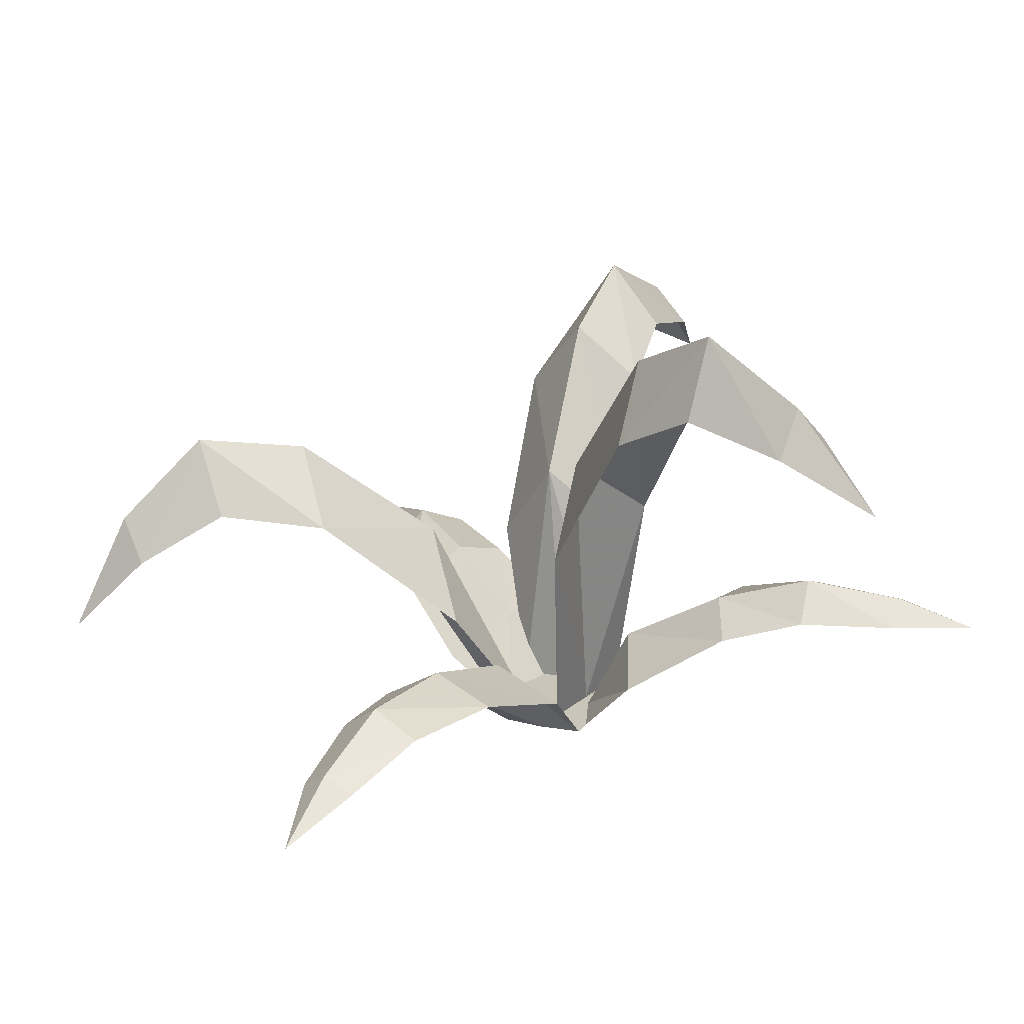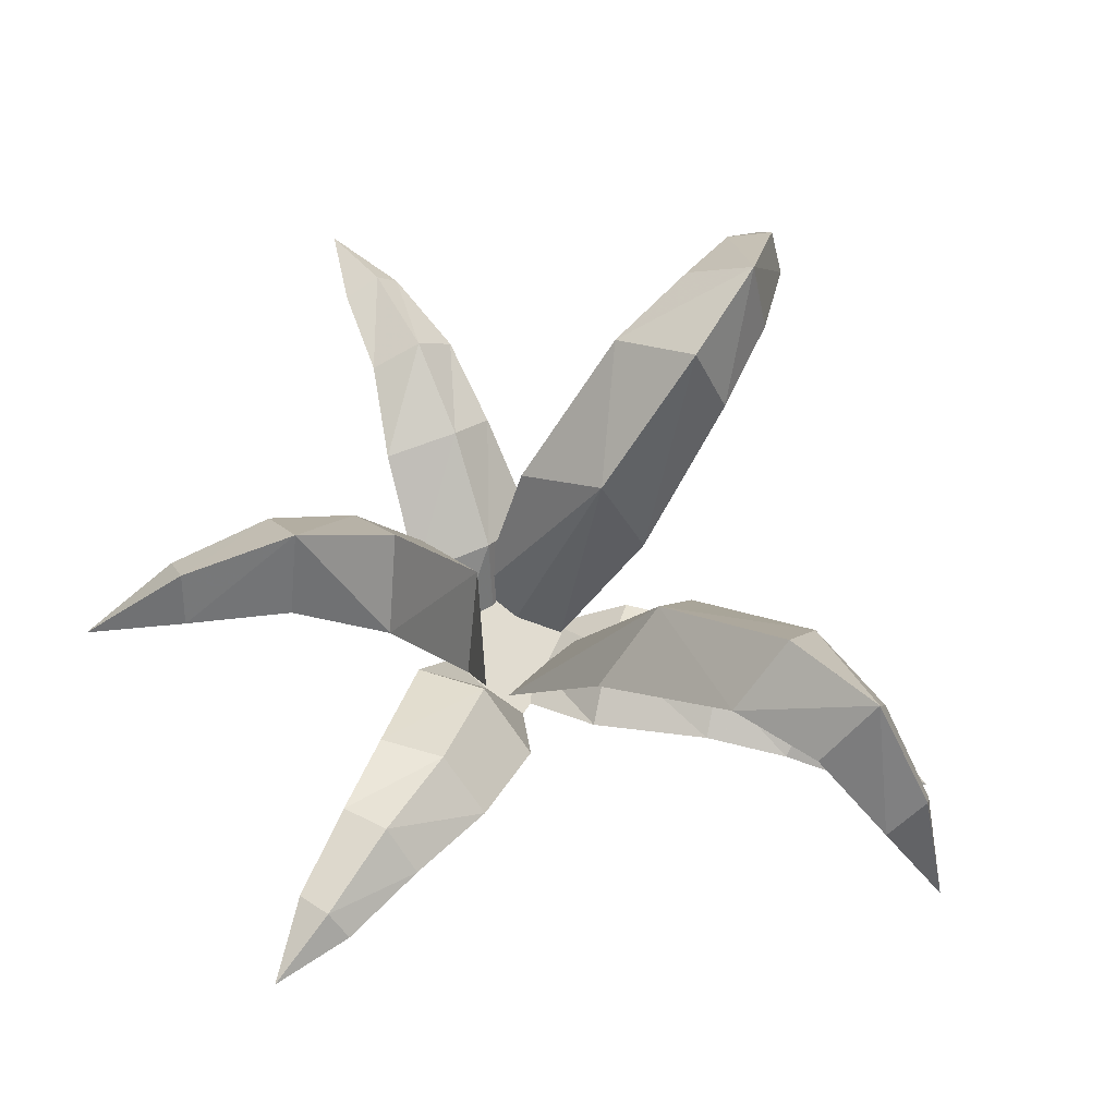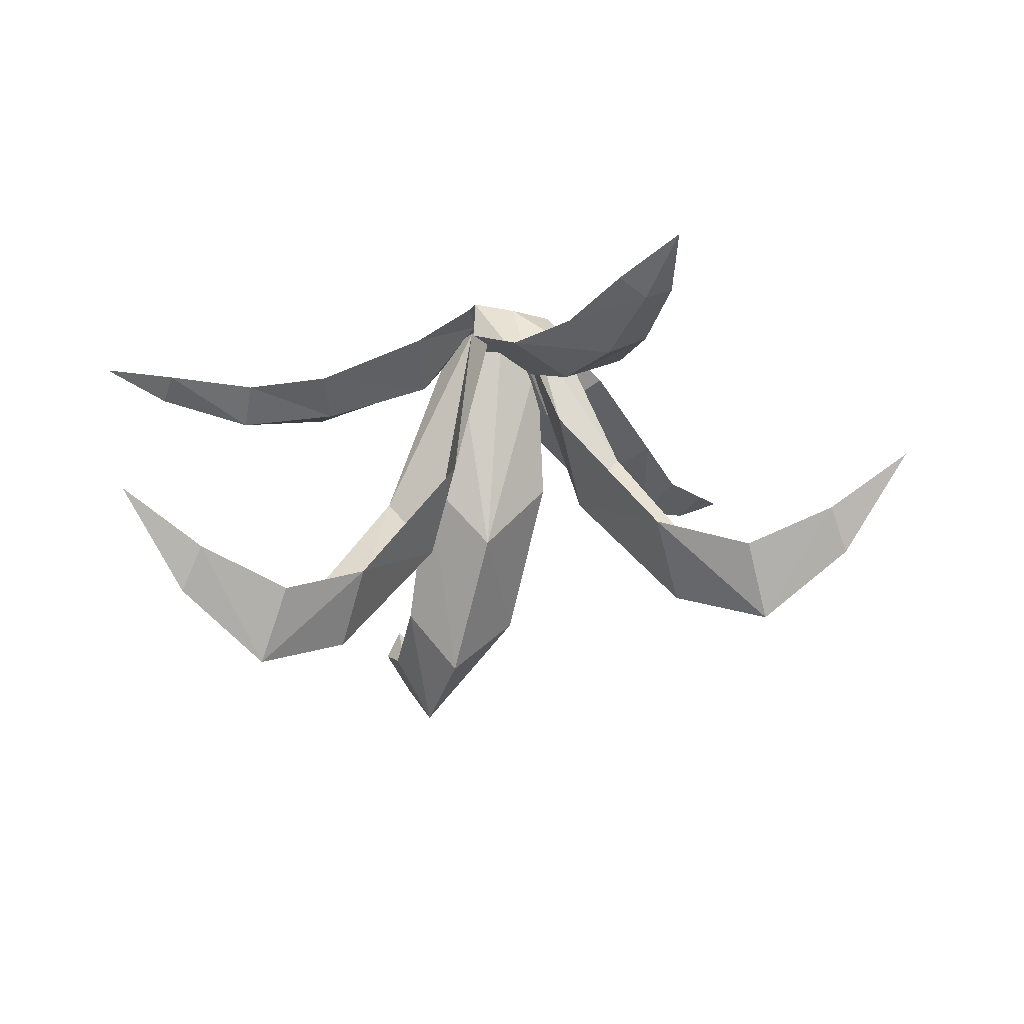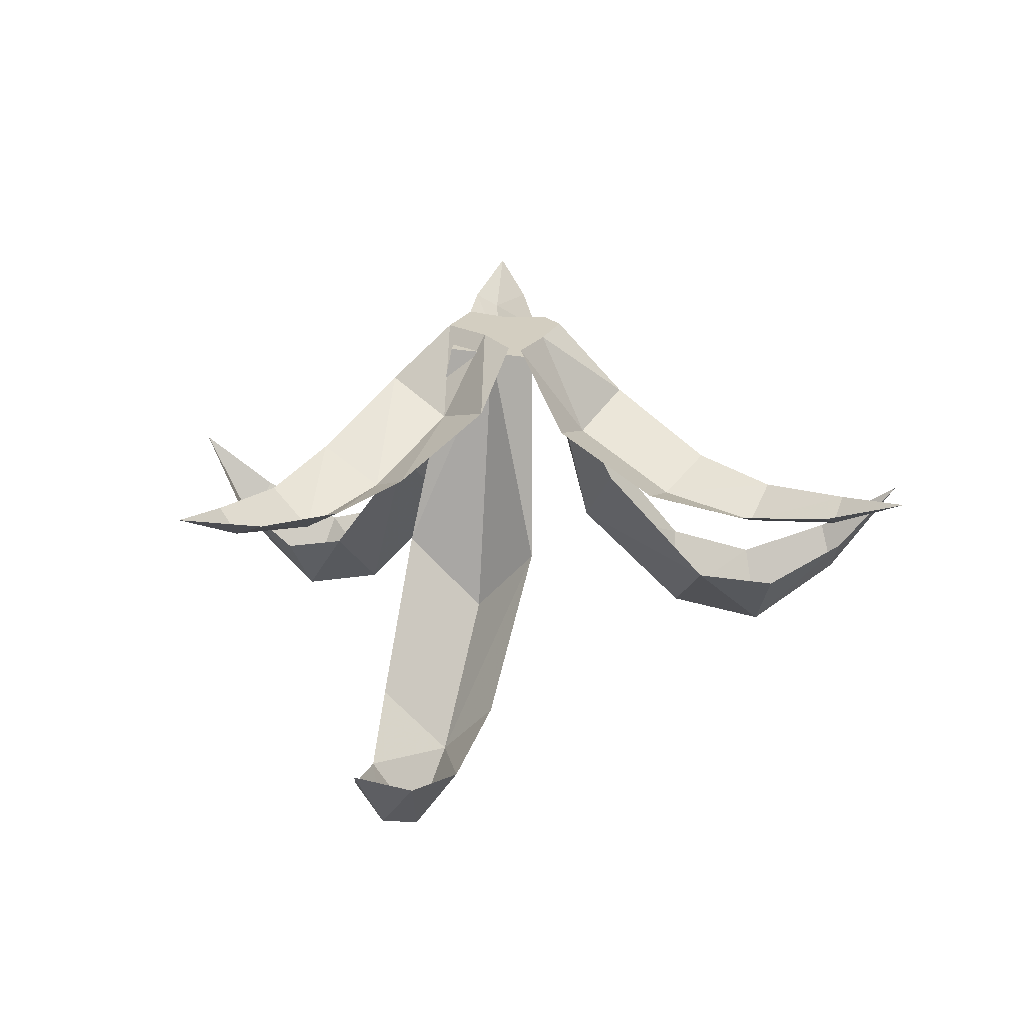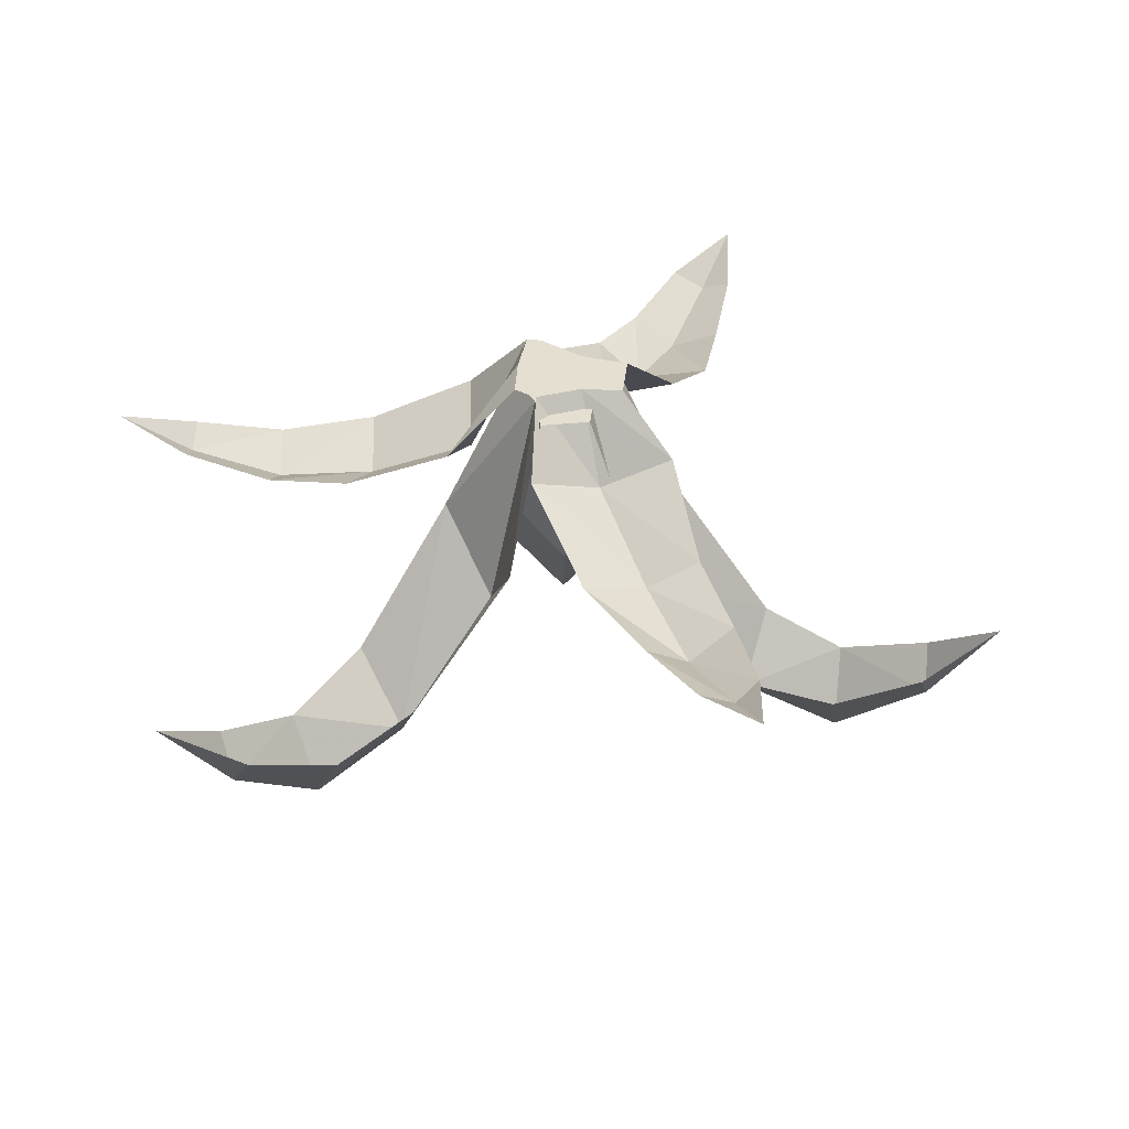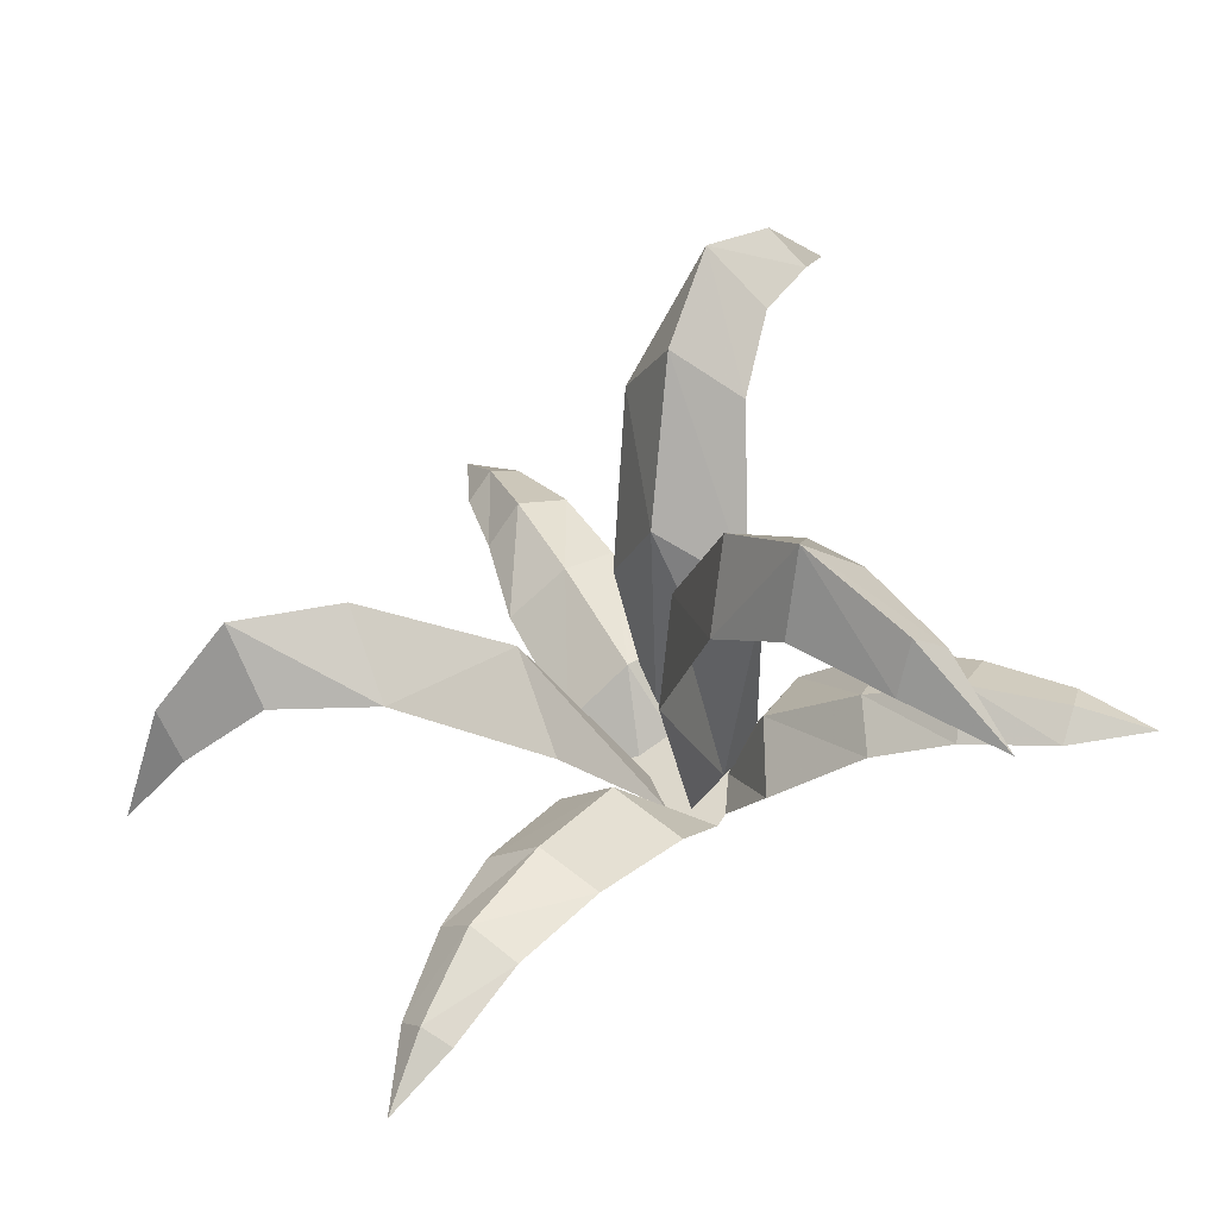
<metadata>
{"format":"obj","ext":"obj","renderer":"f3d","projection":"perspective","resolution":1024,"background":"white","views":[{"elev":-66.9,"azim":10.3,"up":"+Z"},{"elev":-23.5,"azim":-16.5,"up":"+Z"},{"elev":-20.6,"azim":-170.3,"up":"+Y"},{"elev":25.3,"azim":151.9,"up":"+Y"},{"elev":37.5,"azim":-48.8,"up":"+Y"},{"elev":-43.9,"azim":18.1,"up":"+Z"}]}
</metadata>
<code>
v 0.01562 -0.03125 0.05469
v -0.07812 -0.03125 -0.01562
v 0.0625 -0.03125 -0.05469
v 0.125 -0.03125 0.007812
v 0.1094 -0.03125 0.03125
v 0.1953 -0.3125 0.1172
v 0.0625 -0.4609 0.1562
v -0.0625 -0.03125 0.1094
v -0.1328 -0.03125 0.04688
v -0.05469 -0.3125 0.2344
v -0.04688 -0.03125 -0.1016
v 0 -0.03125 -0.1172
v 0.0625 -0.4297 -0.2344
v 0.1328 -0.5781 -0.125
v 0.25 -0.4297 -0.03906
v -0.25 -0.3125 0.07031
v -0.1797 -0.4609 -0.04688
v -0.3906 -0.7031 -0.1016
v -0.4375 -0.5781 -0.01562
v -0.1562 -0.3125 -0.1875
v -0.3672 -0.5781 -0.2344
v -0.5781 -0.7734 -0.1562
v -0.5547 -0.6406 -0.2422
v -0.6016 -0.6406 -0.07031
v -0.7578 -0.5781 -0.1484
v -0.75 -0.6562 -0.2031
v -0.7266 -0.5781 -0.2578
v -0.8828 -0.4688 -0.25
v 0.2266 -0.6953 -0.3594
v 0.2891 -0.8203 -0.2656
v 0.4219 -0.8906 -0.3984
v 0.3594 -0.7578 -0.4609
v 0.3906 -0.6953 -0.1875
v 0.4922 -0.7578 -0.3438
v 0.5547 -0.7734 -0.5234
v 0.5938 -0.6953 -0.4844
v 0.5078 -0.6953 -0.5625
v 0.6562 -0.5859 -0.625
v 0.2734 -0.5781 0.3047
v 0.1719 -0.7031 0.3359
v 0.2656 -0.7734 0.5
v 0.3359 -0.6406 0.4531
v 0.05469 -0.5781 0.4141
v 0.1797 -0.6406 0.5469
v 0.3516 -0.6562 0.6562
v 0.2891 -0.5781 0.6797
v 0.3984 -0.5781 0.6172
v 0.4062 -0.4688 0.7734
v 0.0625 0 -0.02344
v -0.02344 0 0.05469
v -0.03906 0 -0.09375
v 0.03906 0 -0.1406
v 0.05469 0 -0.1172
v 0.1562 -0.1016 -0.1875
v 0.1719 -0.1562 -0.04688
v 0.1016 0 0.0625
v 0.02344 0 0.1172
v 0.02344 -0.1016 0.2422
v -0.07812 -0.1562 0.1484
v -0.1016 0 0.007812
v -0.1094 0 -0.03906
v -0.2109 -0.1406 -0.125
v -0.09375 -0.1953 -0.1719
v 0.01562 -0.1406 -0.2734
v -0.1953 -0.2891 -0.3516
v -0.1016 -0.2422 -0.4375
v -0.3047 -0.3125 -0.5078
v -0.2344 -0.2656 -0.5703
v -0.3984 -0.2734 -0.6641
v -0.3516 -0.2422 -0.6953
v -0.4766 -0.2031 -0.7812
v -0.4453 -0.2422 -0.625
v -0.375 -0.2656 -0.4609
v -0.3047 -0.2422 -0.3125
v -0.09375 -0.1953 0.4062
v -0.1719 -0.2422 0.3438
v -0.1797 -0.2188 0.5547
v -0.2578 -0.2734 0.5156
v -0.2891 -0.1953 0.6953
v -0.3359 -0.2266 0.6797
v -0.4141 -0.1562 0.7969
v -0.3906 -0.1953 0.6406
v -0.3359 -0.2188 0.4766
v -0.2969 -0.1953 0.2969
v -0.2109 -0.1016 0.09375
v 0.3594 -0.1953 -0.2266
v 0.3672 -0.2422 -0.125
v 0.5156 -0.2188 -0.2578
v 0.5469 -0.2734 -0.1797
v 0.6875 -0.1953 -0.2891
v 0.7188 -0.2266 -0.2344
v 0.8438 -0.1562 -0.2656
v 0.7266 -0.1953 -0.1719
v 0.5781 -0.2188 -0.08594
v 0.4219 -0.1953 0.007812
v 0.2266 -0.1016 0.07812
f 1 2 3
f 1 3 4
f 1 4 5
f 1 8 9
f 1 9 2
f 1 2 8
f 1 8 10
f 1 10 7
f 1 7 5
f 1 5 3
f 1 3 2
f 2 3 11
f 2 11 12
f 2 12 3
f 3 4 15
f 3 15 14
f 3 14 12
f 3 12 11
f 16 9 17
f 16 17 18
f 16 18 19
f 17 2 20
f 17 20 21
f 17 21 18
f 21 23 18
f 18 23 22
f 18 22 19
f 22 23 27
f 22 27 26
f 22 26 24
f 22 24 19
f 29 13 30
f 29 30 31
f 29 31 32
f 30 14 33
f 30 33 34
f 30 34 31
f 34 36 31
f 31 36 35
f 31 35 32
f 35 36 38
f 35 38 37
f 35 37 32
f 39 6 40
f 39 40 41
f 39 41 42
f 40 7 43
f 40 43 44
f 40 44 41
f 44 46 41
f 41 46 45
f 41 45 42
f 45 46 48
f 45 48 47
f 45 47 42
f 5 4 3
f 8 2 9
f 9 2 17
f 24 26 25
f 25 26 28
f 28 26 27
f 20 2 11
f 12 14 13
f 13 14 30
f 33 14 15
f 5 7 6
f 6 7 40
f 43 7 10
f 49 50 51
f 49 51 52
f 49 52 53
f 49 56 57
f 49 57 50
f 50 60 61
f 50 61 51
f 1 5 6
f 1 6 7
f 1 7 8
f 3 12 13
f 3 13 14
f 3 14 4
f 16 17 2
f 16 2 9
f 16 19 17
f 17 19 18
f 17 18 20
f 17 20 11
f 17 11 2
f 18 21 20
f 21 18 22
f 21 22 23
f 18 19 24
f 18 24 22
f 22 24 25
f 22 25 26
f 22 26 23
f 26 25 28
f 26 28 27
f 26 27 23
f 29 30 14
f 29 14 13
f 29 32 30
f 30 32 31
f 30 31 33
f 30 33 15
f 30 15 14
f 31 34 33
f 34 31 35
f 34 35 36
f 31 32 37
f 31 37 35
f 35 37 38
f 35 38 36
f 4 14 15
f 39 40 7
f 39 7 6
f 39 42 40
f 40 42 41
f 40 41 43
f 40 43 10
f 40 10 7
f 41 44 43
f 44 41 45
f 44 45 46
f 41 42 47
f 41 47 45
f 45 47 48
f 45 48 46
f 8 7 10
f 49 53 54
f 49 54 55
f 49 55 56
f 50 57 58
f 50 58 59
f 50 59 60
f 51 61 62
f 51 62 63
f 51 63 52
f 52 63 64
f 64 63 65
f 64 65 66
f 66 65 67
f 66 67 68
f 68 67 69
f 68 69 70
f 70 69 71
f 71 69 72
f 72 69 67
f 72 67 73
f 73 67 65
f 73 65 74
f 74 65 63
f 74 63 62
f 75 76 59
f 75 59 58
f 77 78 76
f 77 76 75
f 79 80 78
f 79 78 77
f 80 79 81
f 80 81 82
f 80 82 83
f 80 83 78
f 78 83 84
f 78 84 76
f 76 84 85
f 76 85 59
f 59 85 60
f 86 87 55
f 86 55 54
f 88 89 87
f 88 87 86
f 90 91 89
f 90 89 88
f 91 90 92
f 91 92 93
f 91 93 94
f 91 94 89
f 89 94 95
f 89 95 87
f 87 95 96
f 87 96 55
f 55 96 56

</code>
